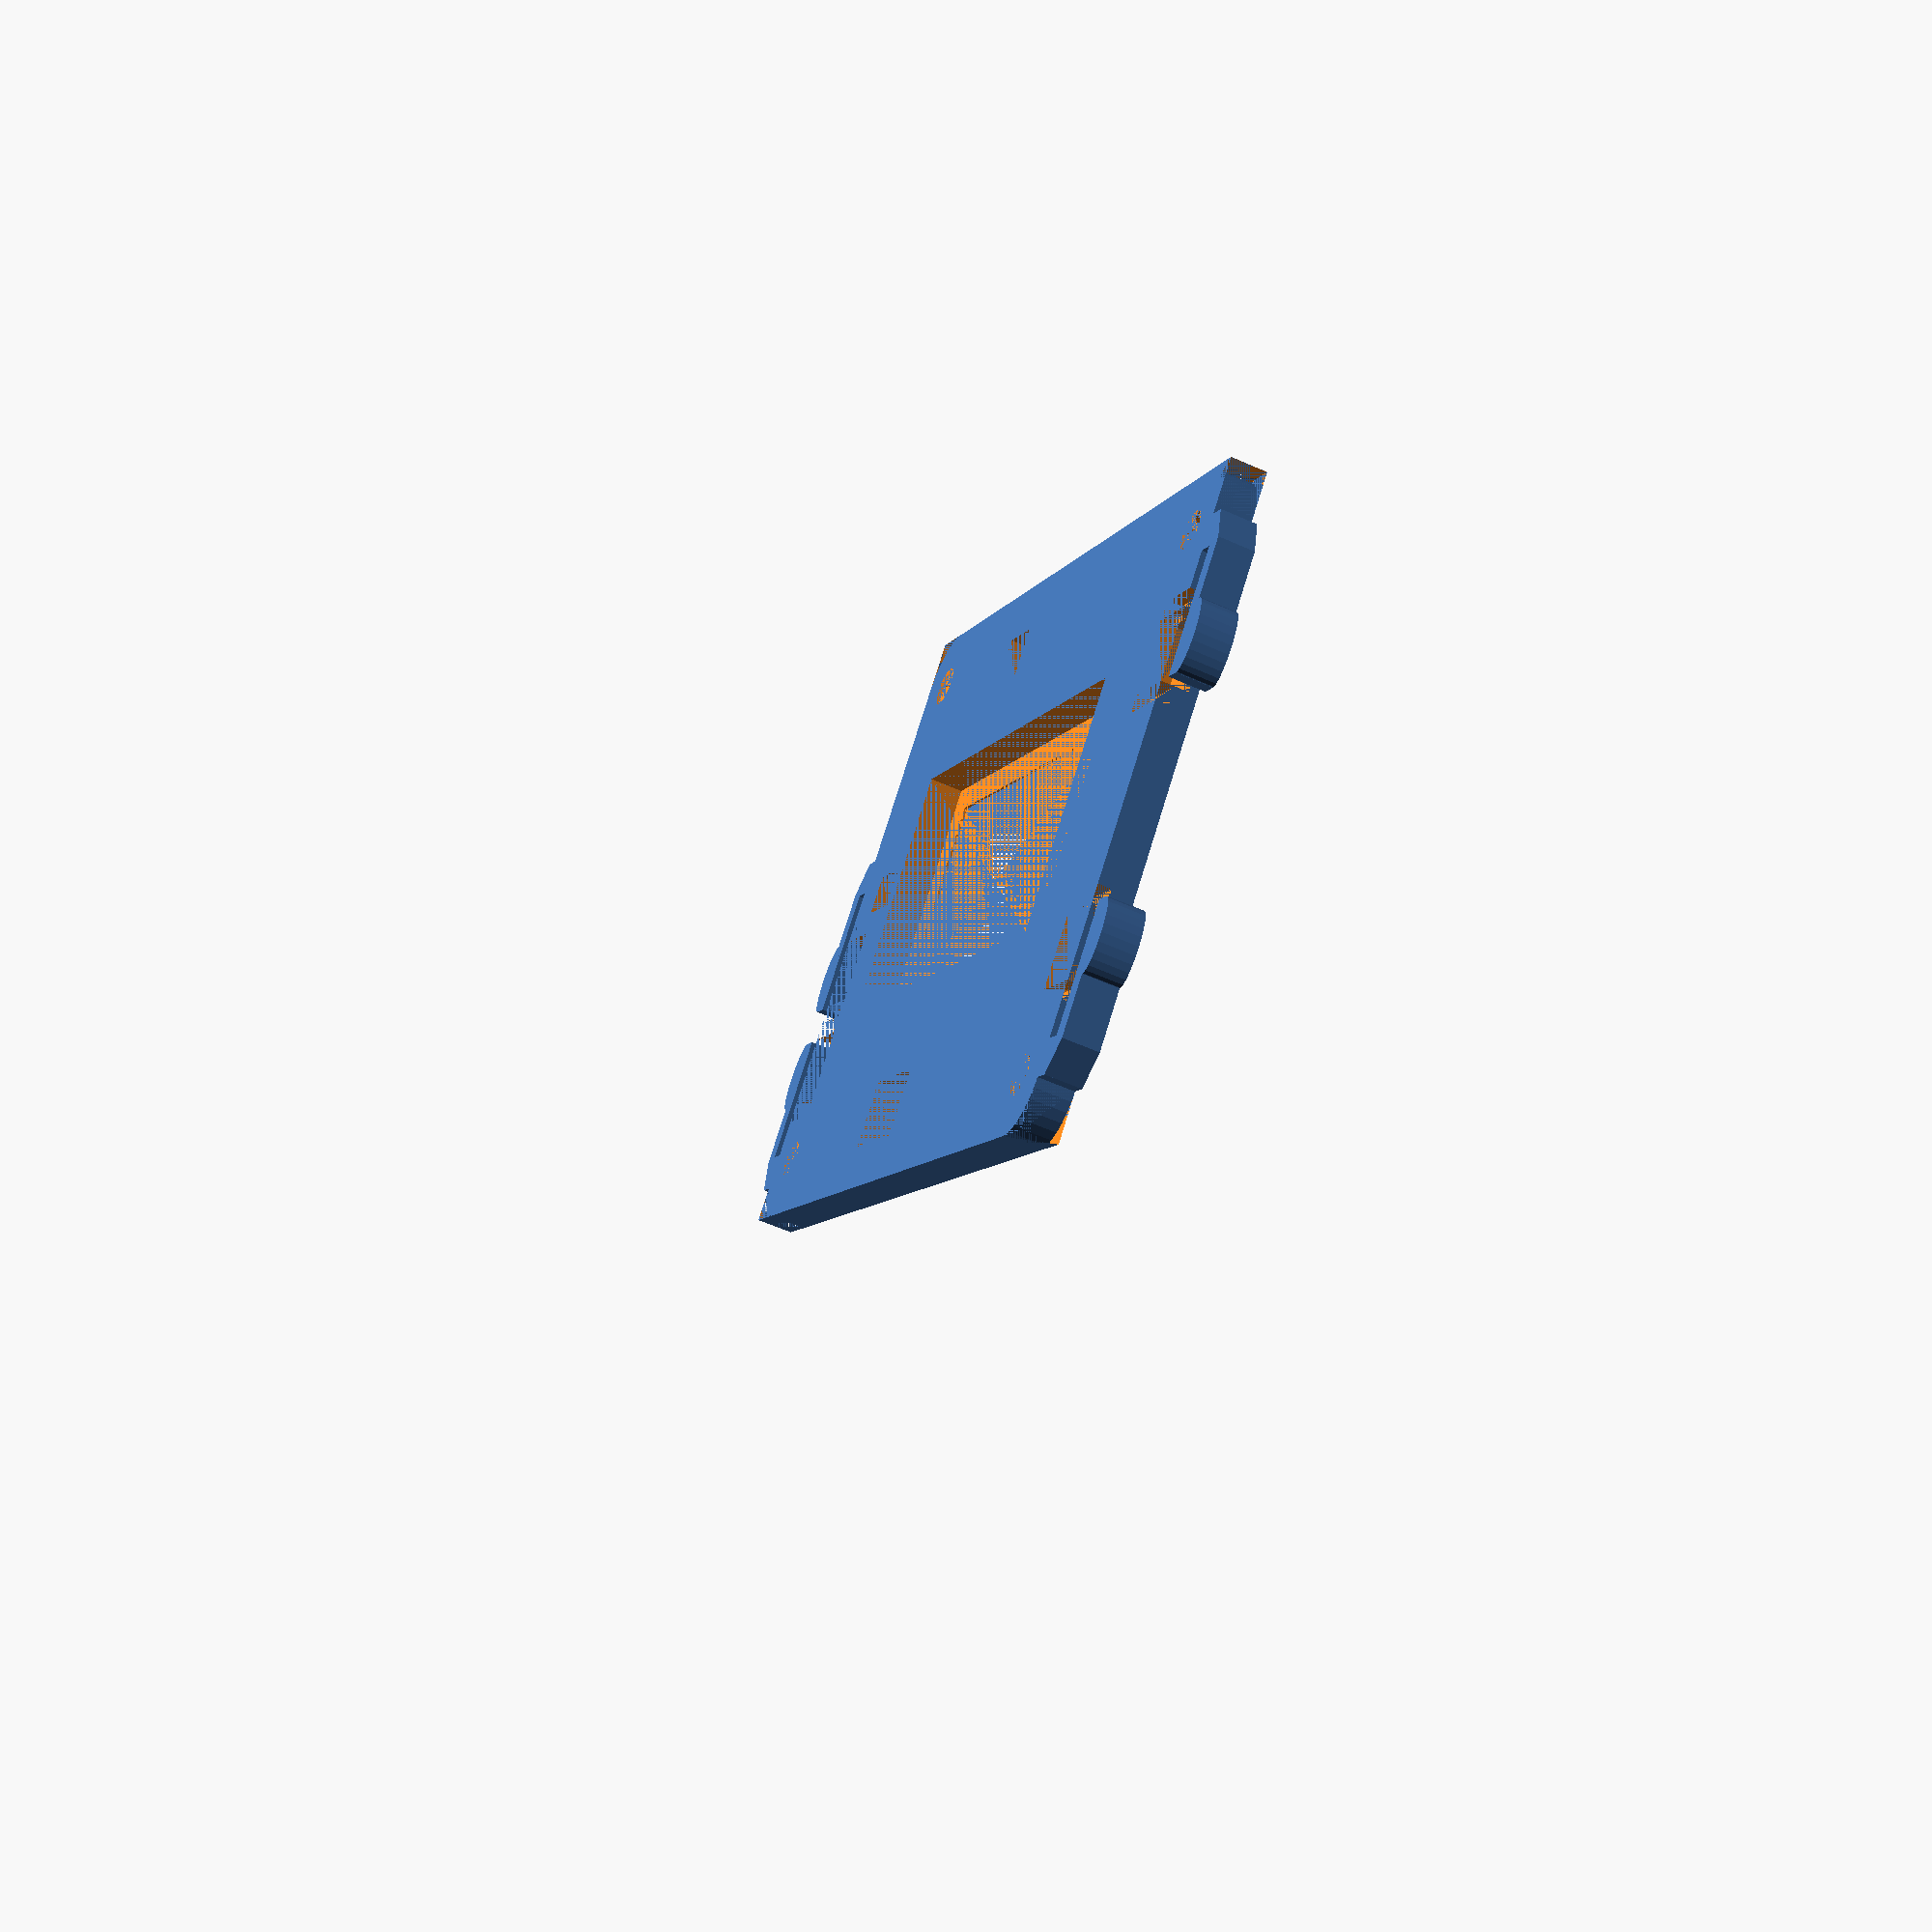
<openscad>
//$fa = 0.5;
$fs = 0.5;

//printer
printerOffset = 0.2;
caseThickness = 1.5;

//bottompcb
bottomPcbThickness = 1;
bottomPcbWidth = 45;
bottomPcbHeight = 38;

bottomEdgeDiameter = 4.5;

//topPcb
topCaseThickness = 2;
topPcbWidth = bottomPcbWidth;
topPcbHeight = 35.5;
topPcbEdgeDiameter = 2.75;
topPcbThickness = 1.8;

//contactPins
contactPinWidth = 33;
contactPinHeigth = 3;
contactPinDistanceX = 6;

//buttons
buttonHeight = 1.5;
buttonWidth = 3.8+printerOffset;
buttonDepth = 3.2+printerOffset;
buttonSolderPadsWidth = 1;
buttonSolderPadHeight = buttonHeight/2;

//buttonPositions
button1x = 0;
button1Y = 23.5-printerOffset/2;
button2x = 0;
button2Y = 7.8-printerOffset/2;
button3x = topPcbWidth-buttonDepth+printerOffset/2;
button3Y = 7-printerOffset/2;
button4x = topPcbWidth-buttonDepth+printerOffset/2;
button4Y = 13-printerOffset/2;

//display
displayHeight = 13.5+printerOffset*2;
displayWidth = 28+printerOffset*2;
displayThickness = 1.85;
displayCableHeight = 9+printerOffset;
displayCableWidth = 2+printerOffset;
displayPositionX = 10-printerOffset;
displayPositionY = 12-printerOffset;
displayCablePositonY = 2-printerOffset/2;

displayBacklightHeight = 11.5;
displayBacklightWidth = 22.5;
displayBacklightPosX = 4;
displayBacklightPosY = 1;


//screws
bottomScrewDistanceX = 3;
bottomScrewDistanceY = 4.5;
topScrewDistanceX = bottomScrewDistanceX;
topScrewDistanceY = 3.25;
ScrewDistanceX = 39;
ScrewDistanceY = 29;
screwHeadDiameter = 4+printerOffset;
screwHeadHeight = 0.5;
screwDiameter = 2;

//spacer
distancePcbs = 5;
topPcbOffset = bottomScrewDistanceY-topScrewDistanceY;

//IRsensor
sensorHeight = 3.5 + printerOffset;
sensorWidth = 5.5 + printerOffset;
sensorPosX = 23.2 - printerOffset/2; //23
sensorPosY = 2.6 -printerOffset/2; //2.8
sensorThickness = topCaseThickness; //1.5

//frontLed
ledHeight = 3;
ledWidth = 3;
ledThickness = topCaseThickness-0.2;
ledPosX = 27.5;
ledPosY = 29.5;

//jumperSpare
jumperHeight = 2+printerOffset;
jumperWidth = 3+printerOffset;
jumperThickness = 1;
jumperPosX = 39-printerOffset/2;
jumperPosY = 18.3-printerOffset/2;

//klicker
klickerDistance = 1;
klickerLength = 5;
klickerMountWidth = 2;
klickerArmThickness = 1;
klickerCylinderPosX = 5;
klickerCylinderMaxWidth = 1;
klickerCylinderScaleFactor = 0.5;
klickerAngle = 30;


//display elements
//color("grey")bottomPcbCover();
//translate([0,topPcbOffset,distancePcbs+bottomPcbThickness+topPcbThickness+caseThickness])topCover();
topCover();
//sideCoverInnerNegative();
//translate([0,topPcbOffset,caseThickness])sideCover();
//sideCover();

module bottomPcbCover(){
difference(){
    cube([bottomPcbWidth,bottomPcbHeight,caseThickness]);

    //screw cuttings
    translate([bottomScrewDistanceX,bottomScrewDistanceY,0])screwNegative(caseThickness);


    translate([bottomScrewDistanceX+ScrewDistanceX,bottomScrewDistanceY,0])screwNegative(caseThickness);


    translate([bottomScrewDistanceX,bottomScrewDistanceY+ScrewDistanceY,0])screwNegative(caseThickness);


    translate([bottomScrewDistanceX+ScrewDistanceX,bottomScrewDistanceY+ScrewDistanceY,0])screwNegative(caseThickness);
    
    //contactPinCuttings
    translate([contactPinDistanceX,0,0])cube([contactPinWidth,contactPinHeigth,caseThickness]);
    
    translate([contactPinDistanceX,bottomPcbHeight-contactPinHeigth,0])cube([contactPinWidth,contactPinHeigth,caseThickness]);
    
    //edge cutting
    rotate([0,0,180])bottomEdgeNegative();
    translate([bottomPcbWidth,bottomPcbHeight,0])rotate([0,0,0])bottomEdgeNegative();
    translate([0,bottomPcbHeight,0])rotate([0,0,90])bottomEdgeNegative();
    translate([bottomPcbWidth,0,0])rotate([0,0,-90])bottomEdgeNegative();
}
}

module bottomEdgeNegative(){
    translate([-bottomEdgeDiameter,-bottomEdgeDiameter,0]) difference(){
        cube([bottomEdgeDiameter,bottomEdgeDiameter,caseThickness]);
        cylinder(r=bottomEdgeDiameter, h=caseThickness);
    }
}

module topEdgeNegative(){
    translate([-topPcbEdgeDiameter,-topPcbEdgeDiameter,0]) difference(){
        cube([topPcbEdgeDiameter,topPcbEdgeDiameter,topCaseThickness]);
        cylinder(r=topPcbEdgeDiameter, h=topCaseThickness);
    }
}

module topCover(){
difference(){
    union(){
        cube([topPcbWidth,topPcbHeight,topCaseThickness]);
        translate([button1x,button1Y+buttonWidth,0]) mirror([0,1,0])klicker();
        translate([button2x,button2Y,0]) klicker();
        translate([bottomPcbWidth,button3Y,0]) mirror([1,0,0])klicker();
        translate([bottomPcbWidth,button4Y+buttonWidth,0]) mirror([0,1,0]) mirror([1,0,0])klicker();
    }

    //screw cuttings
    translate([topScrewDistanceX,topScrewDistanceY,0])screwNegativeRotated(topCaseThickness);

    translate([topScrewDistanceX+ScrewDistanceX,topScrewDistanceY,0])screwNegativeRotated(topCaseThickness);


    translate([topScrewDistanceX,topScrewDistanceY+ScrewDistanceY,0])screwNegativeRotated(topCaseThickness);


    translate([topScrewDistanceX+ScrewDistanceX,topScrewDistanceY+ScrewDistanceY,0])screwNegativeRotated(topCaseThickness);
    
    //button cutting
    translate([button1x,button1Y,0]) buttonNegative();
    translate([button2x,button2Y,0]) buttonNegative();
    translate([button3x,button3Y,0]) buttonNegative();
    translate([button4x,button4Y,0]) buttonNegative();
    
    translate([displayPositionX,displayPositionY,0])displayNegative();
    
    //edge cutting
    rotate([0,0,180])topEdgeNegative();
    translate([topPcbWidth,topPcbHeight,0])rotate([0,0,0])topEdgeNegative();
    translate([0,topPcbHeight,0])rotate([0,0,90])topEdgeNegative();
    translate([topPcbWidth,0,0])rotate([0,0,-90])topEdgeNegative();
    
    //sensor cutting
    translate([sensorPosX,sensorPosY,0])cube([sensorWidth,sensorHeight,sensorThickness]);

    translate([jumperPosX,jumperPosY,0])cube([jumperWidth,jumperHeight,jumperThickness]);
    
    translate([ledPosX,ledPosY,0])cube([ledHeight,ledHeight,ledThickness]);
    
}



module buttonNegative(){
    cube([buttonDepth,buttonWidth,buttonHeight]);
    translate([0,-buttonSolderPadsWidth,0])cube([buttonDepth,buttonSolderPadsWidth,buttonSolderPadHeight]);
    translate([0,buttonWidth,0])cube([buttonDepth,buttonSolderPadsWidth,buttonSolderPadHeight]);
    
}
}

module displayNegative(){
    cube([displayWidth,displayHeight,displayThickness]);
    translate([-displayCablePositonY,displayCableWidth,0])cube([displayCableWidth,displayCableHeight,displayThickness]);
    translate([displayBacklightPosX,displayBacklightPosY,displayThickness])cube([displayBacklightWidth,displayBacklightHeight,topCaseThickness-displayThickness]);
}

module klicker(){
    intersection(){
        union(){
            translate([-klickerDistance-klickerArmThickness,-klickerLength,0])cube([klickerArmThickness,klickerLength+buttonWidth,topCaseThickness]);
            intersection(){
                translate([-klickerDistance-klickerArmThickness-klickerCylinderMaxWidth,0,0])cube([klickerCylinderMaxWidth,buttonWidth,topCaseThickness]);

                translate([-klickerDistance-klickerArmThickness,buttonWidth/2,0])scale([klickerCylinderScaleFactor,1,1])cylinder(d=buttonWidth,h=topCaseThickness);
            }
        }
        translate([-klickerDistance,-klickerLength,0])rotate([0,0,klickerAngle])cube([30,30,topCaseThickness]);
    }
    translate([-klickerDistance,-klickerLength,0])cube([klickerDistance,klickerMountWidth,topCaseThickness]);
}

module screwNegative(desiredScrewHeadHeight){
    translate([0,0,desiredScrewHeadHeight-screwHeadHeight])cylinder(d1=screwHeadDiameter+printerOffset,d2=screwDiameter+printerOffset,h=screwHeadHeight);
    cylinder(d1=screwHeadDiameter+printerOffset,d2=screwHeadDiameter+printerOffset,h=desiredScrewHeadHeight-screwHeadHeight);
}
module screwNegativeRotated(desiredScrewHeadHeight){
    translate([0,0,desiredScrewHeadHeight])rotate([180,0,0])screwNegative(desiredScrewHeadHeight);
}



module sideCaseInnerEdgeNegative(){
    translate([-topPcbEdgeDiameter-printerOffset,-topPcbEdgeDiameter-printerOffset,0]) difference(){
        cube([topPcbEdgeDiameter+printerOffset*2,topPcbEdgeDiameter+printerOffset*2,sideCoverHeight]);
        cylinder(r=topPcbEdgeDiameter+printerOffset, h=sideCoverHeight);
    }
}

module sideCaseOuterEdgeNegative(){
    translate([-topPcbEdgeDiameter-printerOffset-sideCoverThickness,-topPcbEdgeDiameter-printerOffset-sideCoverThickness,0]) difference(){
        cube([topPcbEdgeDiameter+printerOffset*2+sideCoverThickness,topPcbEdgeDiameter+printerOffset*2+sideCoverThickness,sideCoverHeight]);
        cylinder(r=topPcbEdgeDiameter+printerOffset+sideCoverThickness, h=sideCoverHeight);
    }
}

sideCoverHeight = bottomPcbThickness+topPcbThickness+distancePcbs-printerOffset;
sideCoverThickness = caseThickness;
//typeC
typeCHeight = 3.2+printerOffset;
typeCWidth = 9+printerOffset;
typeCPosY = 19.5+topPcbOffset-printerOffset/2; //fromTopPlate

//pcbOverhangs
pcbOverhangThickness = 2;
        pcbOverhangDepth = 1;
        pcbOverhangPosY = 18;

module sideCoverInnerNegative(){
    translate([-printerOffset,-printerOffset,0])difference(){
        cube([topPcbWidth + printerOffset,topPcbHeight + printerOffset,sideCoverHeight]);
        
        //edge cutting
        rotate([0,0,180])sideCaseInnerEdgeNegative();
        translate([topPcbWidth+printerOffset*2,topPcbHeight+printerOffset*2,0])rotate([0,0,0])sideCaseInnerEdgeNegative();
        translate([0,topPcbHeight+printerOffset*2,0])rotate([0,0,90])sideCaseInnerEdgeNegative();
        translate([topPcbWidth+printerOffset*2,0,0])rotate([0,0,-90])sideCaseInnerEdgeNegative();
    }
}


module sideCover(){
    difference(){
        translate([-printerOffset-sideCoverThickness,-printerOffset-sideCoverThickness,0])difference(){
            cube([topPcbWidth + printerOffset*2+sideCoverThickness*2,topPcbHeight + printerOffset*2+sideCoverThickness*2,sideCoverHeight]);
        
            //edge cutting
            rotate([0,0,180])sideCaseOuterEdgeNegative();
            translate([topPcbWidth+(printerOffset+sideCoverThickness)*2,topPcbHeight++(printerOffset+sideCoverThickness)*2,0])rotate([0,0,0])sideCaseOuterEdgeNegative();
            translate([0,topPcbHeight++(printerOffset+sideCoverThickness)*2,0])rotate([0,0,90])sideCaseOuterEdgeNegative();
            translate([topPcbWidth++(printerOffset+sideCoverThickness)*2,0,0])rotate([0,0,-90])sideCaseOuterEdgeNegative();
        }
        sideCoverInnerNegative();
        
        //typeC
        typeCNegative();
        translate([0,0,-typeCHeight])typeCNegative();
        
        //bottomPlate 
        translate([-printerOffset-sideCoverThickness-0.5,-topPcbOffset-bottomEdgeDiameter,0])cube([bottomPcbWidth+printerOffset*2+sideCoverThickness*2+1,bottomEdgeDiameter*2,bottomPcbThickness]);
        
         translate([-printerOffset-sideCoverThickness-0.5,bottomPcbHeight-bottomEdgeDiameter,0])cube([bottomPcbWidth+printerOffset*2+sideCoverThickness*2+1,bottomEdgeDiameter*2,bottomPcbThickness]);
        
        //contact pins
        translate([contactPinDistanceX,bottomPcbHeight-contactPinHeigth-0.5,bottomPcbThickness])cube([contactPinWidth,contactPinHeigth+0.5,caseThickness]);
        
        translate([contactPinDistanceX,-printerOffset-sideCoverThickness-0.5,bottomPcbThickness])cube([contactPinWidth,contactPinHeigth+0.5,caseThickness]);
        
        
        
        //spare for pcb interconnect overhangs
        translate([-printerOffset-pcbOverhangDepth,-topPcbOffset+pcbOverhangPosY,0])cube([bottomPcbWidth+printerOffset*2+pcbOverhangDepth*2,pcbOverhangThickness,bottomPcbThickness]);
        
    }
    
}

//typeCNegative();
module typeCNegative(){
    translate([-sideCoverThickness-printerOffset-0.5,typeCPosY,bottomPcbThickness])cube([sideCoverThickness+1,typeCWidth,typeCHeight]);
}

</openscad>
<views>
elev=234.6 azim=137.1 roll=295.6 proj=p view=solid
</views>
